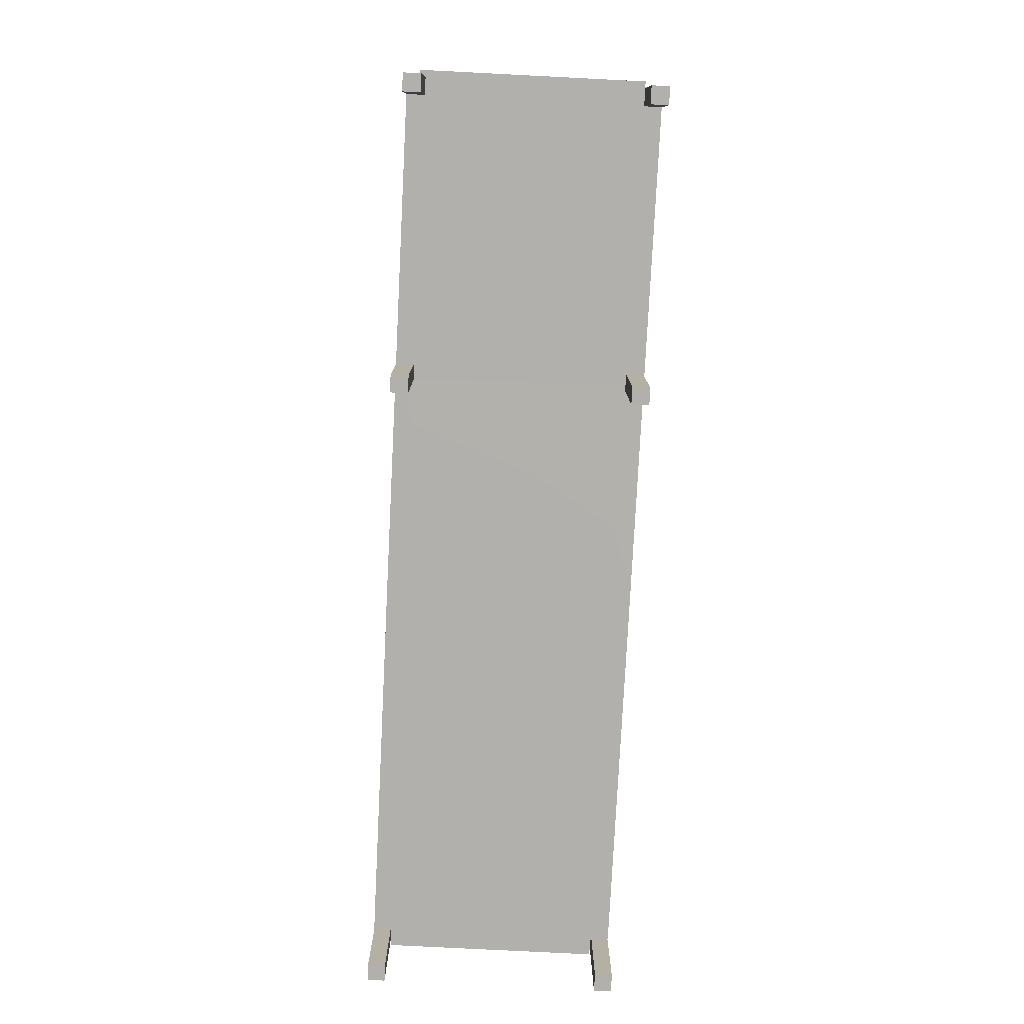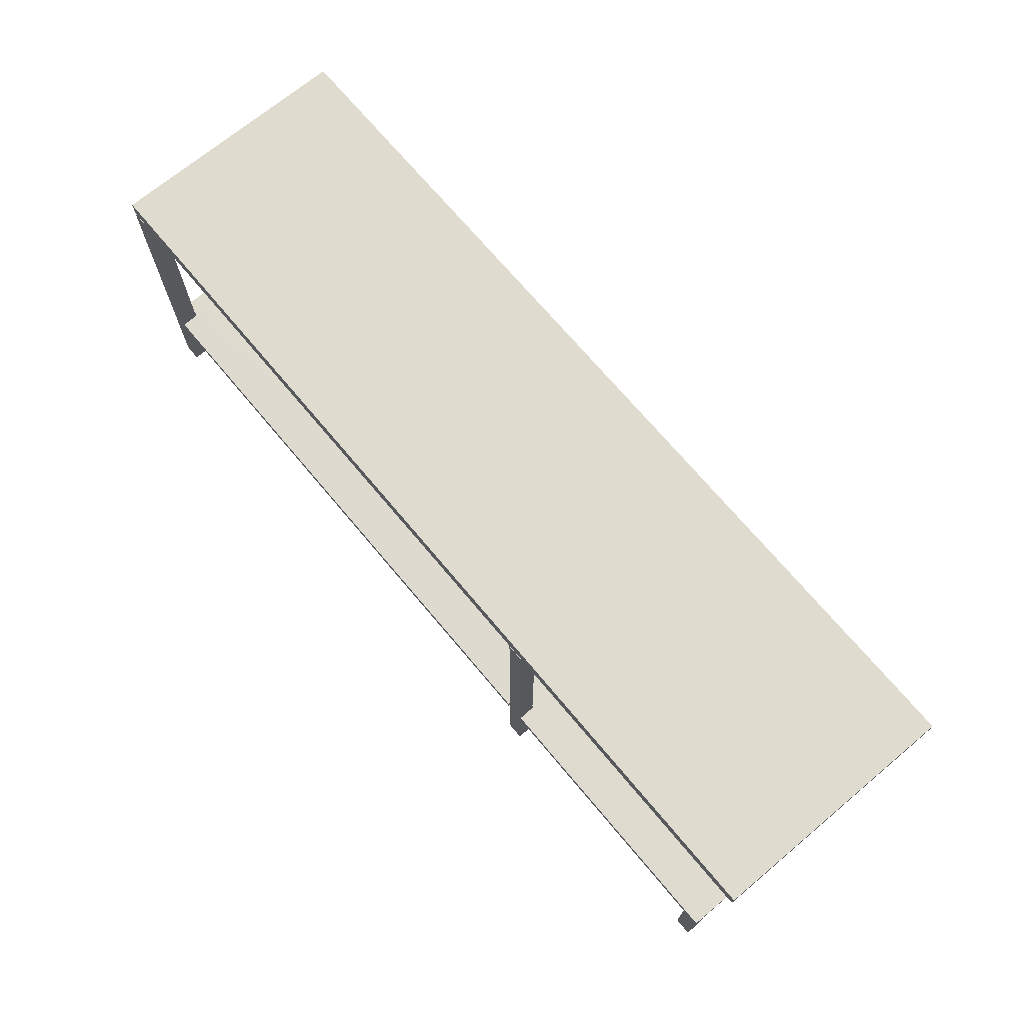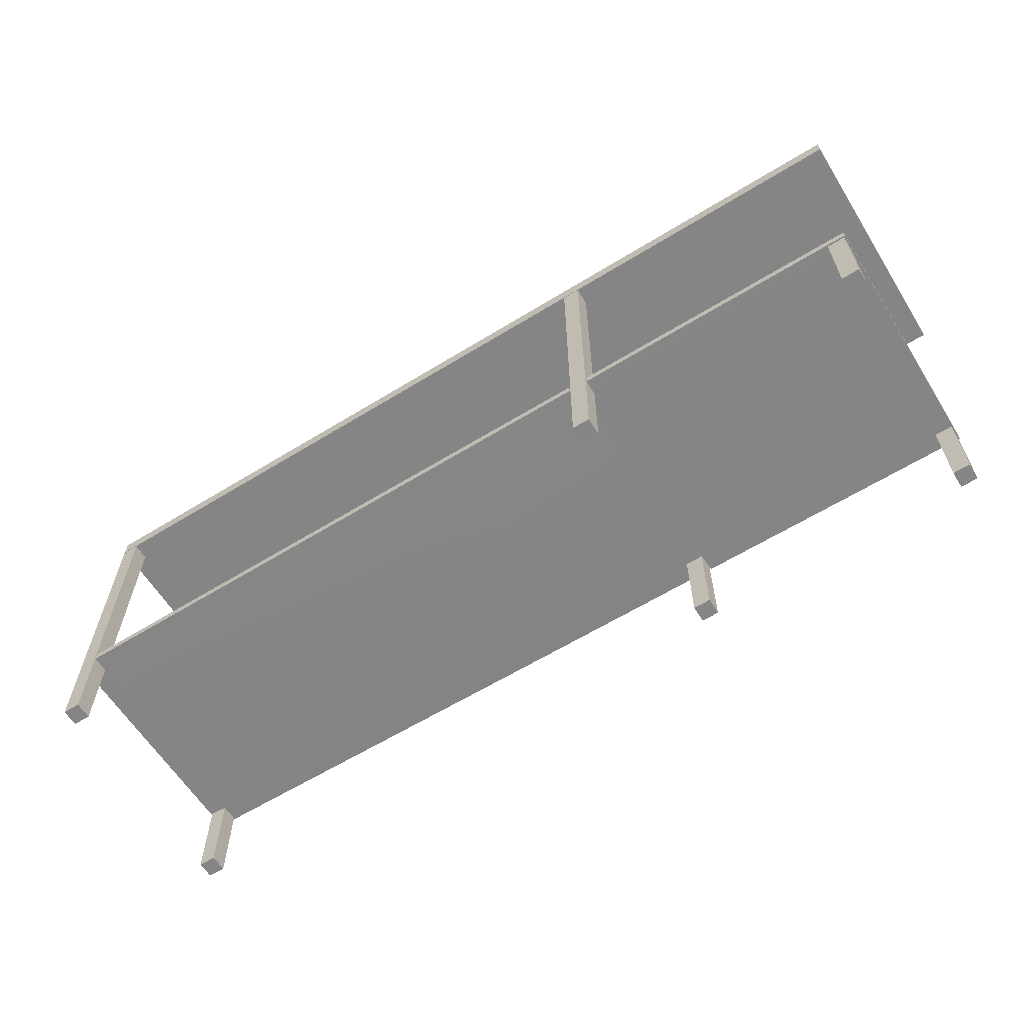
<metadata>
{"format":"obj","ext":"obj","renderer":"f3d","projection":"perspective","resolution":1024,"background":"white","views":[{"elev":-78.8,"azim":87.1,"up":"+Z"},{"elev":70.4,"azim":50.1,"up":"+Z"},{"elev":-61.8,"azim":32.0,"up":"+Z"}]}
</metadata>
<code>
v 119.3 -28.63 0.2
v 119.3 -33.27 0.2
v 119.3 -28.63 22.62
v 119.3 -33.27 0.2
v 119.3 -33.27 22.62
v 119.3 -28.63 22.62
v 119.3 -28.63 0.2
v 114.7 -28.63 0.2
v 119.3 -33.27 0.2
v 114.7 -28.63 0.2
v 114.7 -33.27 0.2
v 119.3 -33.27 0.2
v 114.7 -28.63 22.62
v 119.3 -28.63 22.62
v 114.7 -33.27 22.62
v 119.3 -28.63 22.62
v 119.3 -33.27 22.62
v 114.7 -33.27 22.62
v 114.7 -28.63 22.62
v 114.7 -28.63 0.2
v 119.3 -28.63 22.62
v 114.7 -28.63 0.2
v 119.3 -28.63 0.2
v 119.3 -28.63 22.62
v 114.7 -33.27 22.62
v 114.7 -33.27 0.2
v 114.7 -28.63 22.62
v 114.7 -33.27 0.2
v 114.7 -28.63 0.2
v 114.7 -28.63 22.62
v 119.3 -33.27 22.62
v 119.3 -33.27 0.2
v 114.7 -33.27 22.62
v 119.3 -33.27 0.2
v 114.7 -33.27 0.2
v 114.7 -33.27 22.62
v 38.57 33.49 23.03
v 38.74 28.57 23.03
v 38.57 33.49 25.23
v 38.74 28.57 23.03
v 38.74 28.57 25.23
v 38.57 33.49 25.23
v -123.5 28.4 25.23
v -118.7 28.57 25.23
v -123.5 -28.4 25.23
v -118.7 28.57 25.23
v -118.7 -28.57 25.23
v -123.5 -28.4 25.23
v -16.81 33.53 25.28
v -118.6 33.49 25.23
v -16.81 33.53 22.98
v -118.6 33.49 25.23
v -118.6 33.49 23.03
v -16.81 33.53 22.98
v -118.6 33.49 23.03
v -118.6 33.49 25.23
v -118.7 28.57 23.03
v -118.6 33.49 25.23
v -118.7 28.57 25.23
v -118.7 28.57 23.03
v 43.98 33.49 23.03
v 119.7 33.49 23.03
v 44 33.47 25.28
v 119.7 33.49 23.03
v 119.7 33.49 25.23
v 44 33.47 25.28
v -118.7 28.57 25.23
v -123.5 28.4 25.23
v -118.7 28.57 23.03
v -123.5 28.4 25.23
v -123.5 28.4 23.03
v -118.7 28.57 23.03
v 43.98 33.49 23.03
v 44 33.47 25.28
v 43.81 28.57 23.03
v 44 33.47 25.28
v 43.81 28.57 25.23
v 43.81 28.57 23.03
v 38.74 28.57 23.03
v 43.81 28.57 23.03
v 38.74 28.57 25.23
v 43.81 28.57 23.03
v 43.81 28.57 25.23
v 38.74 28.57 25.23
v -123.5 28.4 25.23
v -123.5 -28.4 25.23
v -123.5 28.4 23.03
v -123.5 -28.4 25.23
v -123.5 -28.4 23.03
v -123.5 28.4 23.03
v -16.81 33.53 25.28
v 38.57 33.49 25.23
v -16.81 28.32 25.4
v 38.57 33.49 25.23
v 38.74 28.57 25.23
v -16.81 28.32 25.4
v -16.81 -28.32 25.4
v -16.81 28.32 25.4
v 38.74 28.57 25.23
v 38.74 -28.57 25.23
v -16.81 -28.32 25.4
v 38.74 28.57 25.23
v -16.81 -28.32 25.4
v 38.74 -28.57 25.23
v 38.57 -33.49 25.23
v -16.81 -33.53 25.28
v -16.81 -28.32 25.4
v 38.57 -33.49 25.23
v 38.74 28.57 25.23
v 43.81 28.57 25.23
v 38.74 -28.57 25.23
v 43.81 28.57 25.23
v 43.81 -28.57 25.23
v 38.74 -28.57 25.23
v 43.81 28.57 25.23
v 119.7 28.57 25.28
v 43.81 -28.57 25.23
v 119.7 28.57 25.28
v 119.7 -28.57 25.28
v 43.81 -28.57 25.23
v 43.98 -33.49 25.23
v 43.81 -28.57 25.23
v 119.7 -28.57 25.28
v 119.7 -33.49 25.23
v 43.98 -33.49 25.23
v 119.7 -28.57 25.28
v 119.7 28.57 25.28
v 43.81 28.57 25.23
v 44 33.47 25.28
v 119.7 33.49 25.23
v 119.7 28.57 25.28
v 44 33.47 25.28
v 38.57 33.49 25.23
v -16.81 33.53 25.28
v 38.57 33.49 23.03
v -16.81 33.53 25.28
v -16.81 33.53 22.98
v 38.57 33.49 23.03
v -118.6 33.49 25.23
v -16.81 33.53 25.28
v -16.81 28.32 25.4
v -118.7 28.57 25.23
v -118.6 33.49 25.23
v -16.81 28.32 25.4
v -118.7 -28.57 25.23
v -118.7 28.57 25.23
v -16.81 28.32 25.4
v -16.81 -28.32 25.4
v -118.7 -28.57 25.23
v -16.81 28.32 25.4
v -118.7 -28.57 25.23
v -16.81 -28.32 25.4
v -118.6 -33.49 25.23
v -16.81 -28.32 25.4
v -16.81 -33.53 25.28
v -118.6 -33.49 25.23
v 119.7 33.49 25.23
v 119.7 33.49 23.03
v 119.7 28.57 25.28
v 119.7 33.49 23.03
v 119.7 28.57 22.98
v 119.7 28.57 25.28
v 119.7 -28.57 25.28
v 119.7 28.57 25.28
v 119.7 28.57 22.98
v 119.7 -28.57 22.98
v 119.7 -28.57 25.28
v 119.7 28.57 22.98
v 119.7 -28.57 22.98
v 119.7 -33.49 23.03
v 119.7 -28.57 25.28
v 119.7 -33.49 23.03
v 119.7 -33.49 25.23
v 119.7 -28.57 25.28
v 38.57 -33.49 23.03
v 38.57 -33.49 25.23
v 38.74 -28.57 23.03
v 38.57 -33.49 25.23
v 38.74 -28.57 25.23
v 38.74 -28.57 23.03
v -16.81 -33.53 25.28
v -16.81 -33.53 22.98
v -118.6 -33.49 25.23
v -16.81 -33.53 22.98
v -118.6 -33.49 23.03
v -118.6 -33.49 25.23
v -118.6 -33.49 23.03
v -118.7 -28.57 23.03
v -118.6 -33.49 25.23
v -118.7 -28.57 23.03
v -118.7 -28.57 25.23
v -118.6 -33.49 25.23
v 119.7 -33.49 23.03
v 43.98 -33.49 23.03
v 119.7 -33.49 25.23
v 43.98 -33.49 23.03
v 43.98 -33.49 25.23
v 119.7 -33.49 25.23
v -118.7 -28.57 25.23
v -118.7 -28.57 23.03
v -123.5 -28.4 25.23
v -118.7 -28.57 23.03
v -123.5 -28.4 23.03
v -123.5 -28.4 25.23
v 43.98 -33.49 23.03
v 43.82 -28.57 23.03
v 43.98 -33.49 25.23
v 43.82 -28.57 23.03
v 43.81 -28.57 25.23
v 43.98 -33.49 25.23
v 38.74 -28.57 23.03
v 38.74 -28.57 25.23
v 43.82 -28.57 23.03
v 38.74 -28.57 25.23
v 43.81 -28.57 25.23
v 43.82 -28.57 23.03
v 38.57 -33.49 25.23
v 38.57 -33.49 23.03
v -16.81 -33.53 25.28
v 38.57 -33.49 23.03
v -16.81 -33.53 22.98
v -16.81 -33.53 25.28
v -16.81 33.53 22.98
v -16.81 28.32 22.86
v 38.57 33.49 23.03
v -16.81 28.32 22.86
v 38.74 28.57 23.03
v 38.57 33.49 23.03
v 38.74 28.57 23.03
v -16.81 28.32 22.86
v -16.81 -28.32 22.86
v 38.74 -28.57 23.03
v 38.74 28.57 23.03
v -16.81 -28.32 22.86
v 38.74 28.57 23.03
v 38.74 -28.57 23.03
v 43.81 28.57 23.03
v 38.74 -28.57 23.03
v 43.82 -28.57 23.03
v 43.81 28.57 23.03
v 43.81 28.57 23.03
v 43.82 -28.57 23.03
v 119.7 28.57 22.98
v 43.81 28.57 23.03
v 119.7 28.57 22.98
v 43.98 33.49 23.03
v 119.7 28.57 22.98
v 119.7 33.49 23.03
v 43.98 33.49 23.03
v 38.74 -28.57 23.03
v -16.81 -28.32 22.86
v 38.57 -33.49 23.03
v -16.81 -28.32 22.86
v -16.81 -33.53 22.98
v 38.57 -33.49 23.03
v 43.82 -28.57 23.03
v 119.7 -28.57 22.98
v 119.7 28.57 22.98
v 43.82 -28.57 23.03
v 43.98 -33.49 23.03
v 119.7 -28.57 22.98
v 43.98 -33.49 23.03
v 119.7 -33.49 23.03
v 119.7 -28.57 22.98
v -16.81 33.53 22.98
v -118.6 33.49 23.03
v -16.81 28.32 22.86
v -118.6 33.49 23.03
v -118.7 28.57 23.03
v -16.81 28.32 22.86
v -16.81 28.32 22.86
v -118.7 28.57 23.03
v -118.7 -28.57 23.03
v -16.81 -28.32 22.86
v -16.81 28.32 22.86
v -118.7 -28.57 23.03
v -118.7 -28.57 23.03
v -118.6 -33.49 23.03
v -16.81 -28.32 22.86
v -118.6 -33.49 23.03
v -16.81 -33.53 22.98
v -16.81 -28.32 22.86
v -123.5 -28.4 23.03
v -118.7 -28.57 23.03
v -118.7 28.57 23.03
v -123.5 28.4 23.03
v -123.5 -28.4 23.03
v -118.7 28.57 23.03
v 5.482 32.15 88.8
v -26.67 32.21 43.22
v 5.482 30.08 88.8
v -26.67 32.21 43.22
v -26.67 30.02 43.22
v 5.482 30.08 88.8
v -26.67 30.02 43.22
v -26.67 32.21 43.22
v -30.05 32.21 38.76
v -30.05 30.02 38.76
v -26.67 30.02 43.22
v -30.05 32.21 38.76
v -34.39 30.02 33.04
v -30.05 30.02 38.76
v -30.05 32.21 38.76
v -34.39 32.21 33.04
v -34.39 30.02 33.04
v -30.05 32.21 38.76
v -34.39 30.02 33.04
v -34.39 32.21 33.04
v -40.11 32.15 25.61
v -40.11 30.08 25.61
v -34.39 30.02 33.04
v -40.11 32.15 25.61
v -57.61 32.21 33.04
v -60.01 32.15 25.63
v -40.11 32.15 25.61
v -34.39 32.21 33.04
v -57.61 32.21 33.04
v -40.11 32.15 25.61
v -57.61 32.21 33.04
v -34.39 32.21 33.04
v -58.02 32.21 38.76
v -34.39 32.21 33.04
v -30.05 32.21 38.76
v -58.02 32.21 38.76
v -58.02 32.21 38.76
v -30.05 32.21 38.76
v -60.15 32.21 43.22
v -30.05 32.21 38.76
v -26.67 32.21 43.22
v -60.15 32.21 43.22
v -26.67 32.21 43.22
v 5.482 32.15 88.8
v -60.15 32.21 43.22
v 5.482 32.15 88.8
v -93.11 32.15 88.8
v -60.15 32.21 43.22
v -93.11 30.08 88.8
v -60.15 30.02 43.22
v -93.11 32.15 88.8
v -60.15 30.02 43.22
v -60.15 32.21 43.22
v -93.11 32.15 88.8
v -60.15 32.21 43.22
v -60.15 30.02 43.22
v -58.02 30.02 38.76
v -58.02 32.21 38.76
v -60.15 32.21 43.22
v -58.02 30.02 38.76
v -58.02 32.21 38.76
v -58.02 30.02 38.76
v -57.61 30.02 33.04
v -57.61 32.21 33.04
v -58.02 32.21 38.76
v -57.61 30.02 33.04
v -57.61 32.21 33.04
v -57.61 30.02 33.04
v -60.01 30.08 25.63
v -60.01 32.15 25.63
v -57.61 32.21 33.04
v -60.01 30.08 25.63
v -60.01 30.08 25.63
v -57.61 30.02 33.04
v -40.11 30.08 25.61
v -57.61 30.02 33.04
v -34.39 30.02 33.04
v -40.11 30.08 25.61
v -34.39 30.02 33.04
v -57.61 30.02 33.04
v -58.02 30.02 38.76
v -30.05 30.02 38.76
v -34.39 30.02 33.04
v -58.02 30.02 38.76
v -30.05 30.02 38.76
v -58.02 30.02 38.76
v -60.15 30.02 43.22
v -26.67 30.02 43.22
v -30.05 30.02 38.76
v -60.15 30.02 43.22
v 5.482 30.08 88.8
v -26.67 30.02 43.22
v -60.15 30.02 43.22
v -93.11 30.08 88.8
v 5.482 30.08 88.8
v -60.15 30.02 43.22
v 123.6 33.42 93.74
v 123.6 -33.42 93.74
v -123.6 33.42 93.74
v 123.6 -33.42 93.74
v -123.6 -33.42 93.74
v -123.6 33.42 93.74
v 123.6 33.42 93.74
v -123.6 33.42 93.74
v 123.6 33.42 89.14
v -123.6 33.42 93.74
v -123.6 33.42 89.14
v 123.6 33.42 89.14
v -123.6 33.42 93.74
v -123.6 -33.42 93.74
v -123.6 33.42 89.14
v -123.6 -33.42 93.74
v -123.6 -33.42 89.14
v -123.6 33.42 89.14
v 123.6 33.42 93.74
v 123.6 33.42 89.14
v 123.6 -33.42 93.74
v 123.6 33.42 89.14
v 123.6 -33.42 89.14
v 123.6 -33.42 93.74
v 123.6 -33.42 93.74
v 123.6 -33.42 89.14
v -123.6 -33.42 93.74
v 123.6 -33.42 89.14
v -123.6 -33.42 89.14
v -123.6 -33.42 93.74
v 123.6 33.42 89.14
v -123.6 33.42 89.14
v 123.6 -33.42 89.14
v -123.6 33.42 89.14
v -123.6 -33.42 89.14
v 123.6 -33.42 89.14
v -123.6 28.84 88.7
v -119 28.84 88.7
v -123.6 28.84 0.2
v -119 28.84 88.7
v -119 28.84 0.2
v -123.6 28.84 0.2
v -119 28.84 0.2
v -119 28.84 88.7
v -119 33.47 0.2
v -119 28.84 88.7
v -119 33.47 88.7
v -119 33.47 0.2
v -123.6 28.84 88.7
v -123.6 28.84 0.2
v -123.6 33.47 88.7
v -123.6 28.84 0.2
v -123.6 33.47 0.2
v -123.6 33.47 88.7
v -119 33.47 88.7
v -123.6 33.47 88.7
v -119 33.47 0.2
v -123.6 33.47 88.7
v -123.6 33.47 0.2
v -119 33.47 0.2
v -123.6 33.47 0.2
v -123.6 28.84 0.2
v -119 33.47 0.2
v -123.6 28.84 0.2
v -119 28.84 0.2
v -119 33.47 0.2
v -123.6 28.84 88.7
v -123.6 33.47 88.7
v -119 28.84 88.7
v -123.6 33.47 88.7
v -119 33.47 88.7
v -119 28.84 88.7
v 39 28.84 88.7
v 43.64 28.84 88.7
v 39 28.84 0.2
v 43.64 28.84 88.7
v 43.64 28.84 0.2
v 39 28.84 0.2
v 43.64 28.84 0.2
v 43.64 28.84 88.7
v 43.64 33.47 0.2
v 43.64 28.84 88.7
v 43.64 33.47 88.7
v 43.64 33.47 0.2
v 39 28.84 88.7
v 39 28.84 0.2
v 39 33.47 88.7
v 39 28.84 0.2
v 39 33.47 0.2
v 39 33.47 88.7
v 43.64 33.47 88.7
v 39 33.47 88.7
v 43.64 33.47 0.2
v 39 33.47 88.7
v 39 33.47 0.2
v 43.64 33.47 0.2
v 43.64 28.84 0.2
v 43.64 33.47 0.2
v 39 28.84 0.2
v 43.64 33.47 0.2
v 39 33.47 0.2
v 39 28.84 0.2
v 39 28.84 88.7
v 39 33.47 88.7
v 43.64 28.84 88.7
v 39 33.47 88.7
v 43.64 33.47 88.7
v 43.64 28.84 88.7
v -123.6 -28.82 88.7
v -123.6 -28.82 0.2
v -119 -28.82 88.7
v -123.6 -28.82 0.2
v -119 -28.82 0.2
v -119 -28.82 88.7
v -119 -28.82 0.2
v -119 -33.46 0.2
v -119 -28.82 88.7
v -119 -33.46 0.2
v -119 -33.46 88.7
v -119 -28.82 88.7
v -123.6 -28.82 88.7
v -123.6 -33.46 88.7
v -123.6 -28.82 0.2
v -123.6 -33.46 88.7
v -123.6 -33.46 0.2
v -123.6 -28.82 0.2
v -119 -33.46 88.7
v -119 -33.46 0.2
v -123.6 -33.46 88.7
v -119 -33.46 0.2
v -123.6 -33.46 0.2
v -123.6 -33.46 88.7
v -123.6 -33.46 0.2
v -119 -33.46 0.2
v -123.6 -28.82 0.2
v -119 -33.46 0.2
v -119 -28.82 0.2
v -123.6 -28.82 0.2
v -123.6 -28.82 88.7
v -119 -28.82 88.7
v -123.6 -33.46 88.7
v -119 -28.82 88.7
v -119 -33.46 88.7
v -123.6 -33.46 88.7
v 39 -28.82 88.7
v 39 -28.82 0.2
v 43.64 -28.82 88.7
v 39 -28.82 0.2
v 43.64 -28.82 0.2
v 43.64 -28.82 88.7
v 43.64 -28.82 0.2
v 43.64 -33.46 0.2
v 43.64 -28.82 88.7
v 43.64 -33.46 0.2
v 43.64 -33.46 88.7
v 43.64 -28.82 88.7
v 39 -28.82 88.7
v 39 -33.46 88.7
v 39 -28.82 0.2
v 39 -33.46 88.7
v 39 -33.46 0.2
v 39 -28.82 0.2
v 43.64 -33.46 88.7
v 43.64 -33.46 0.2
v 39 -33.46 88.7
v 43.64 -33.46 0.2
v 39 -33.46 0.2
v 39 -33.46 88.7
v 43.64 -28.82 0.2
v 39 -28.82 0.2
v 43.64 -33.46 0.2
v 39 -28.82 0.2
v 39 -33.46 0.2
v 43.64 -33.46 0.2
v 39 -28.82 88.7
v 43.64 -28.82 88.7
v 39 -33.46 88.7
v 43.64 -28.82 88.7
v 43.64 -33.46 88.7
v 39 -33.46 88.7
v 119.3 28.84 0.2
v 119.3 28.84 22.62
v 119.3 33.47 0.2
v 119.3 28.84 22.62
v 119.3 33.47 22.62
v 119.3 33.47 0.2
v 119.3 28.84 0.2
v 119.3 33.47 0.2
v 114.7 28.84 0.2
v 119.3 33.47 0.2
v 114.7 33.47 0.2
v 114.7 28.84 0.2
v 114.7 28.84 22.62
v 114.7 33.47 22.62
v 119.3 28.84 22.62
v 114.7 33.47 22.62
v 119.3 33.47 22.62
v 119.3 28.84 22.62
v 114.7 28.84 22.62
v 119.3 28.84 22.62
v 114.7 28.84 0.2
v 119.3 28.84 22.62
v 119.3 28.84 0.2
v 114.7 28.84 0.2
v 114.7 33.47 22.62
v 114.7 28.84 22.62
v 114.7 33.47 0.2
v 114.7 28.84 22.62
v 114.7 28.84 0.2
v 114.7 33.47 0.2
v 119.3 33.47 22.62
v 114.7 33.47 22.62
v 119.3 33.47 0.2
v 114.7 33.47 22.62
v 114.7 33.47 0.2
v 119.3 33.47 0.2
g mtl_nt_2020_wood_table
f 3 2 1
f 6 5 4
f 9 8 7
f 12 11 10
f 15 14 13
f 18 17 16
f 21 20 19
f 24 23 22
f 27 26 25
f 30 29 28
f 33 32 31
f 36 35 34
f 39 38 37
f 42 41 40
f 45 44 43
f 48 47 46
f 51 50 49
f 54 53 52
f 57 56 55
f 60 59 58
f 63 62 61
f 66 65 64
f 69 68 67
f 72 71 70
f 75 74 73
f 78 77 76
f 81 80 79
f 84 83 82
f 87 86 85
f 90 89 88
f 93 92 91
f 96 95 94
f 99 98 97
f 102 101 100
f 105 104 103
f 108 107 106
f 111 110 109
f 114 113 112
f 117 116 115
f 120 119 118
f 123 122 121
f 126 125 124
f 129 128 127
f 132 131 130
f 135 134 133
f 138 137 136
f 141 140 139
f 144 143 142
f 147 146 145
f 150 149 148
f 153 152 151
f 156 155 154
f 159 158 157
f 162 161 160
f 165 164 163
f 168 167 166
f 171 170 169
f 174 173 172
f 177 176 175
f 180 179 178
f 183 182 181
f 186 185 184
f 189 188 187
f 192 191 190
f 195 194 193
f 198 197 196
f 201 200 199
f 204 203 202
f 207 206 205
f 210 209 208
f 213 212 211
f 216 215 214
f 219 218 217
f 222 221 220
f 225 224 223
f 228 227 226
f 231 230 229
f 234 233 232
f 237 236 235
f 240 239 238
f 243 242 241
f 246 245 244
f 249 248 247
f 252 251 250
f 255 254 253
f 258 257 256
f 261 260 259
f 264 263 262
f 267 266 265
f 270 269 268
f 273 272 271
f 276 275 274
f 279 278 277
f 282 281 280
f 285 284 283
f 288 287 286
f 291 290 289
f 294 293 292
f 297 296 295
f 300 299 298
f 303 302 301
f 306 305 304
f 309 308 307
f 312 311 310
f 315 314 313
f 318 317 316
f 321 320 319
f 324 323 322
f 327 326 325
f 330 329 328
f 333 332 331
f 336 335 334
f 339 338 337
f 342 341 340
f 345 344 343
f 348 347 346
f 351 350 349
f 354 353 352
f 357 356 355
f 360 359 358
f 363 362 361
f 366 365 364
f 369 368 367
f 372 371 370
f 375 374 373
f 378 377 376
f 381 380 379
f 384 383 382
f 387 386 385
f 390 389 388
f 393 392 391
f 396 395 394
f 399 398 397
f 402 401 400
f 405 404 403
f 408 407 406
f 411 410 409
f 414 413 412
f 417 416 415
f 420 419 418
f 423 422 421
f 426 425 424
f 429 428 427
f 432 431 430
f 435 434 433
f 438 437 436
f 441 440 439
f 444 443 442
f 447 446 445
f 450 449 448
f 453 452 451
f 456 455 454
f 459 458 457
f 462 461 460
f 465 464 463
f 468 467 466
f 471 470 469
f 474 473 472
f 477 476 475
f 480 479 478
f 483 482 481
f 486 485 484
f 489 488 487
f 492 491 490
f 495 494 493
f 498 497 496
f 501 500 499
f 504 503 502
f 507 506 505
f 510 509 508
f 513 512 511
f 516 515 514
f 519 518 517
f 522 521 520
f 525 524 523
f 528 527 526
f 531 530 529
f 534 533 532
f 537 536 535
f 540 539 538
f 543 542 541
f 546 545 544
f 549 548 547
f 552 551 550
f 555 554 553
f 558 557 556
f 561 560 559
f 564 563 562
f 567 566 565
f 570 569 568
f 573 572 571
f 576 575 574
f 579 578 577
f 582 581 580
f 585 584 583
f 588 587 586
f 591 590 589
f 594 593 592
f 597 596 595
f 600 599 598

</code>
